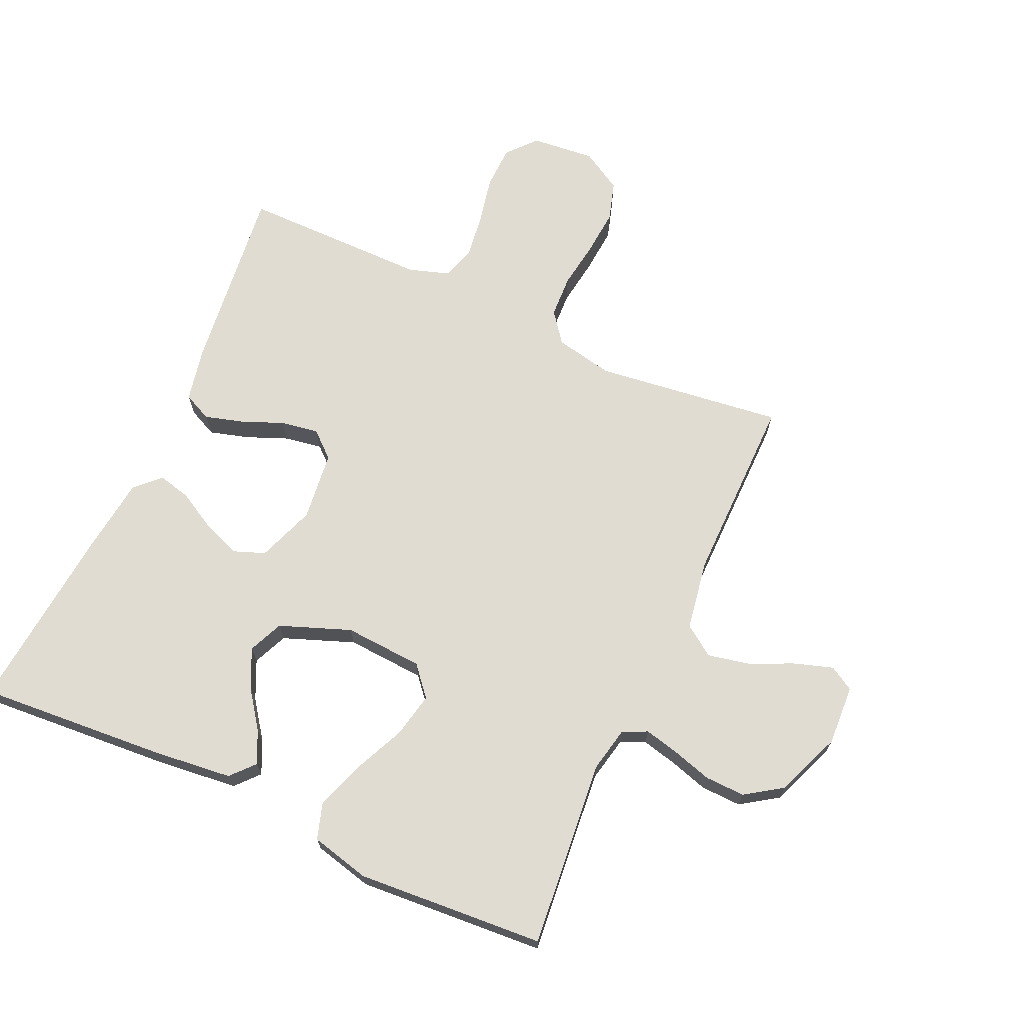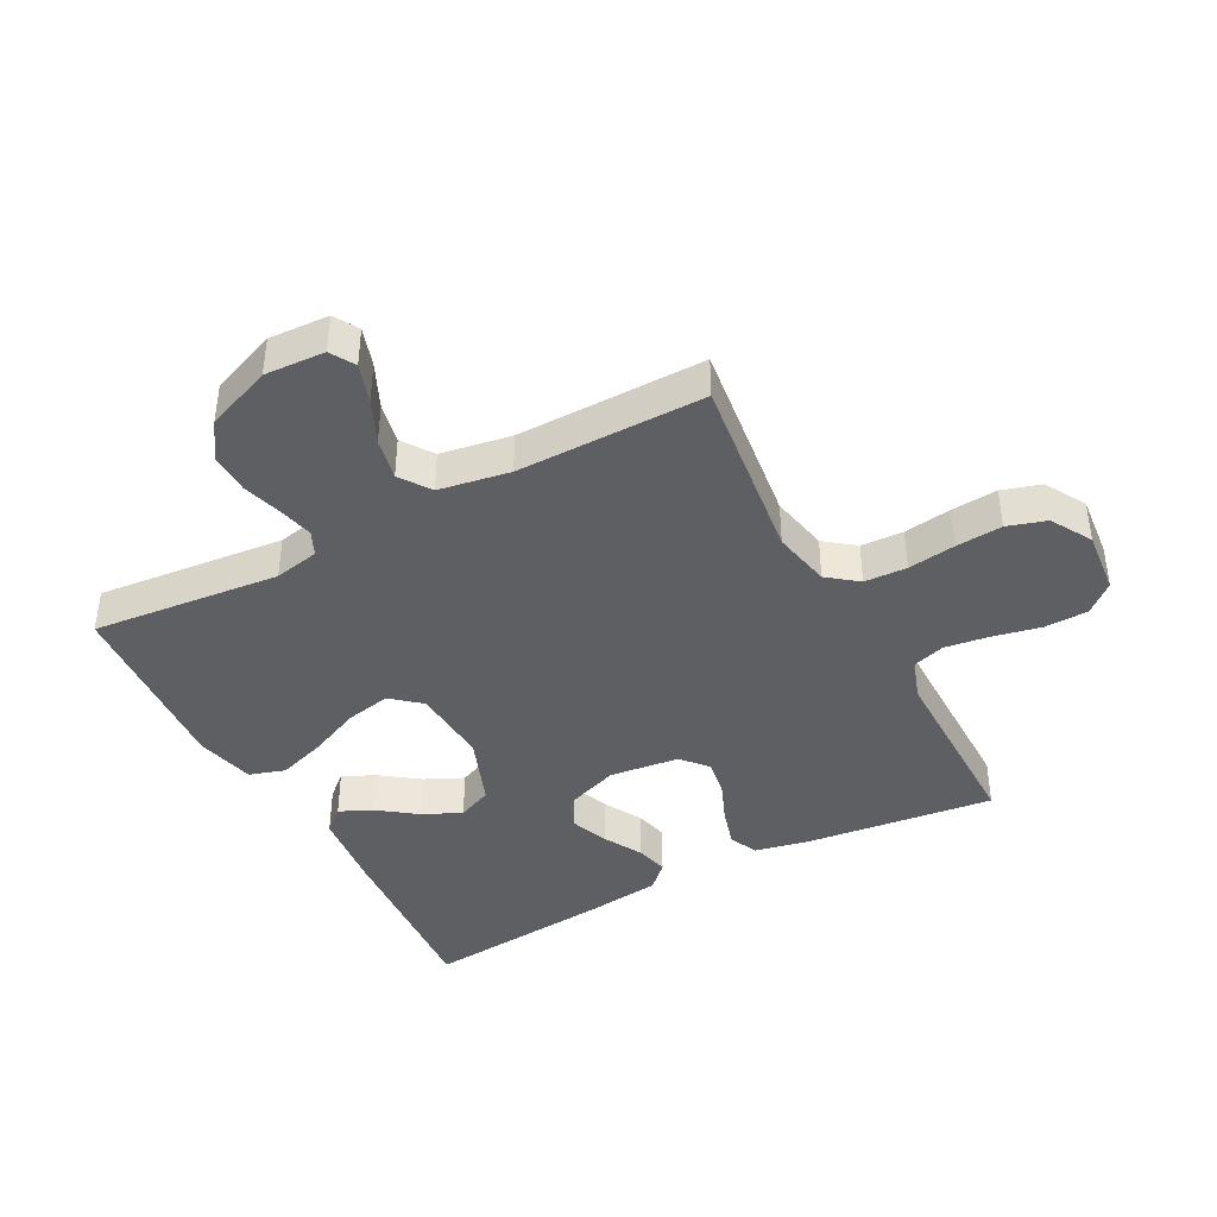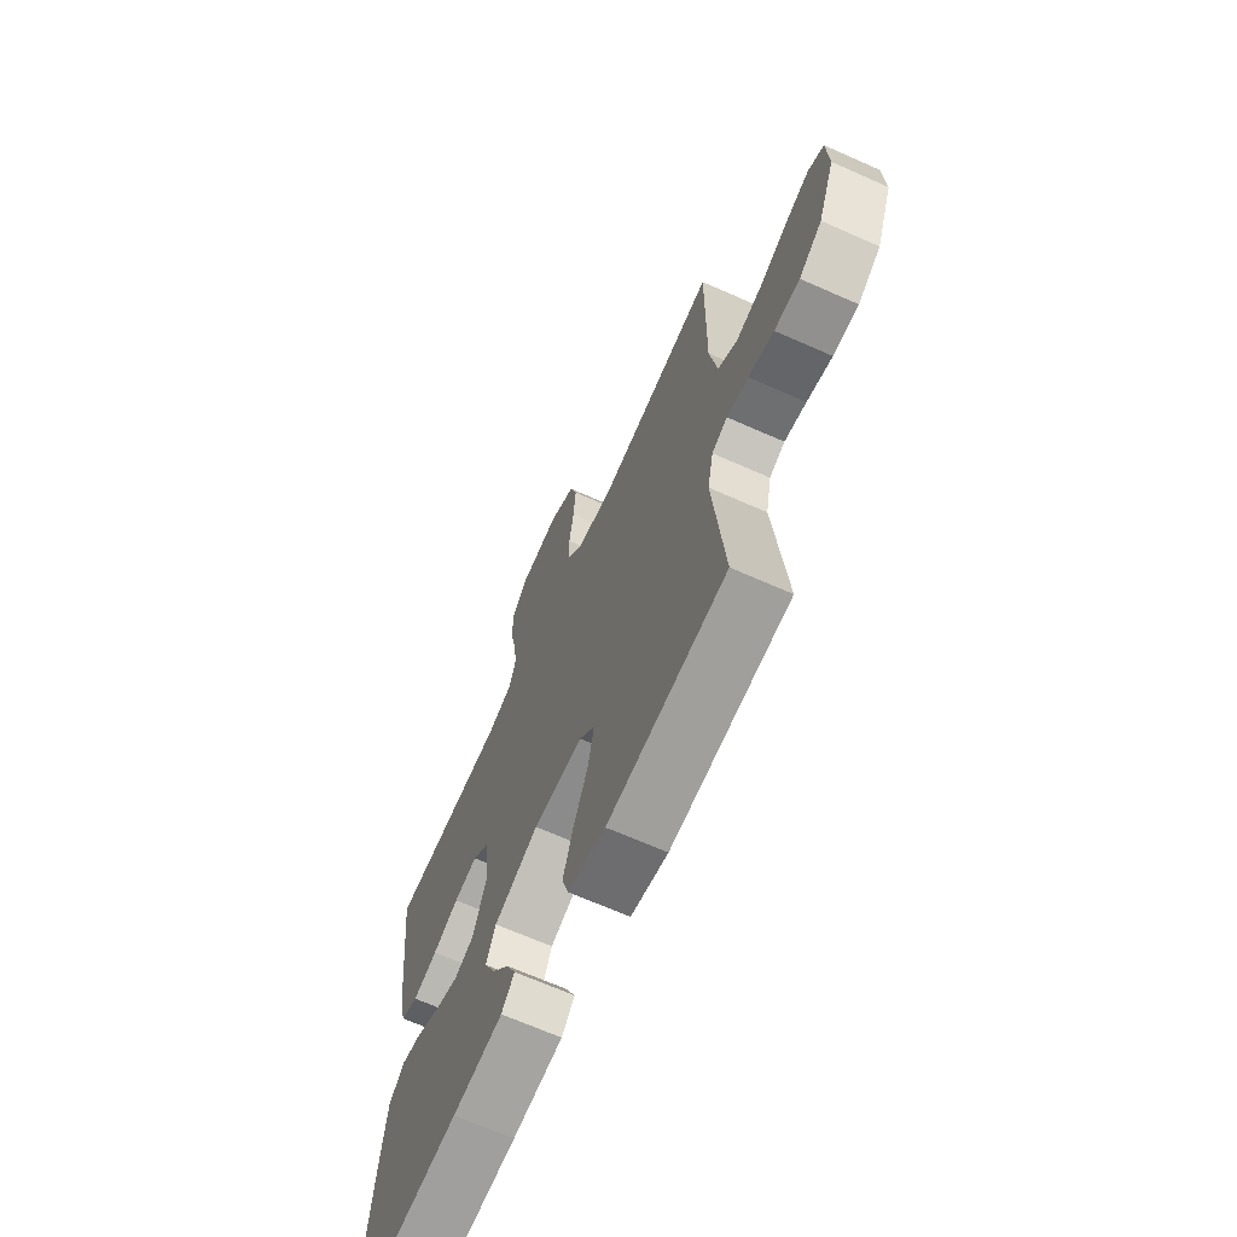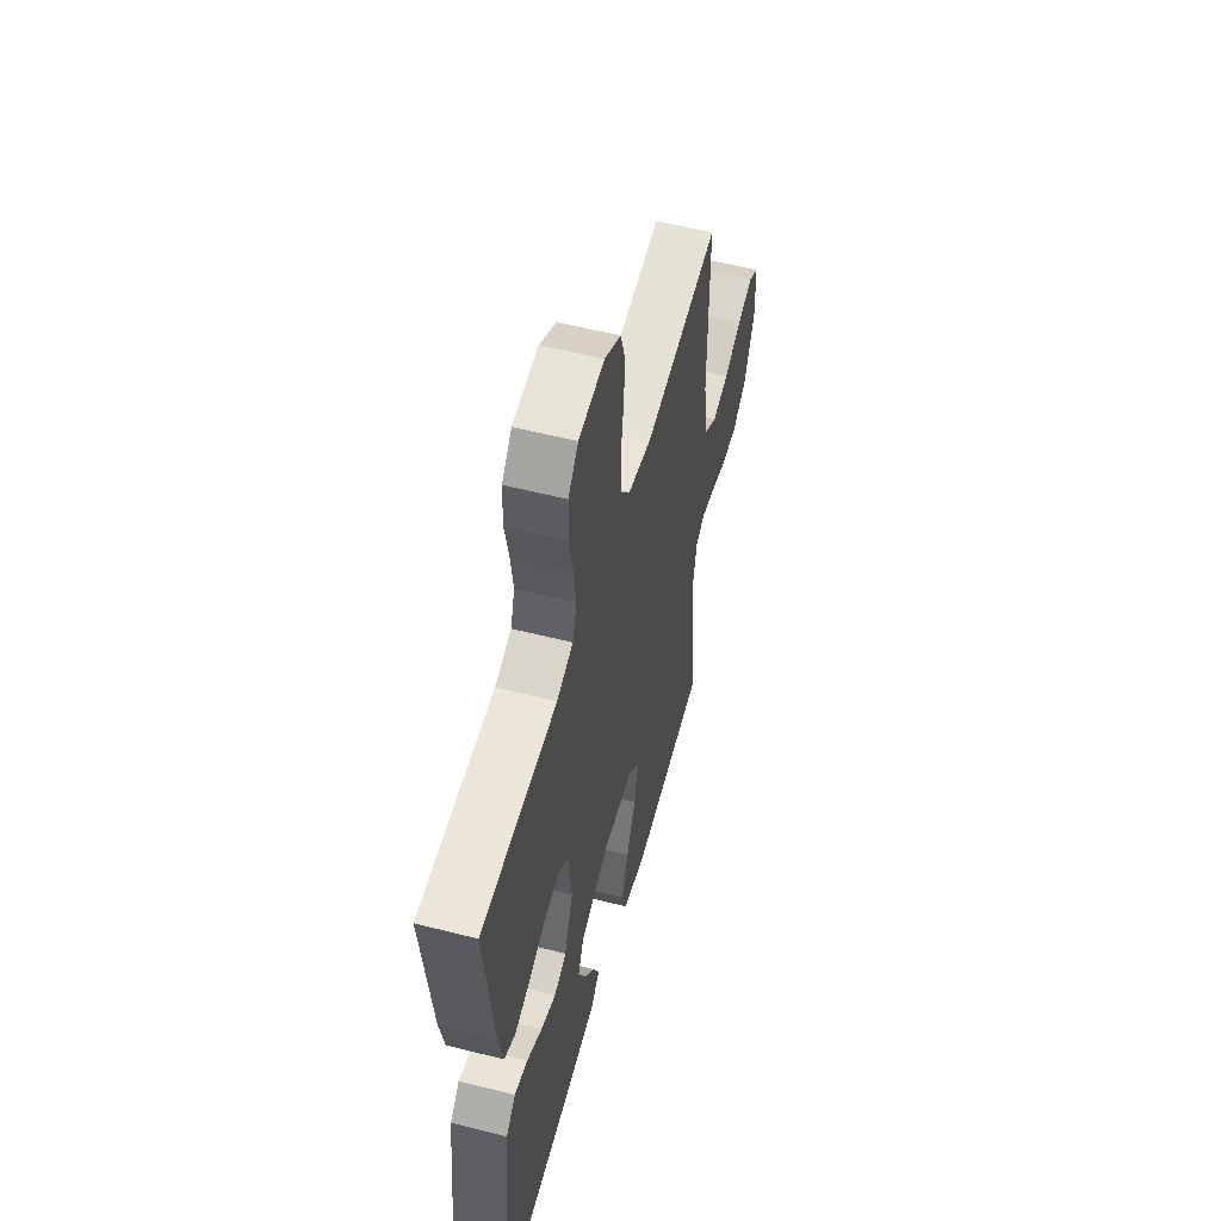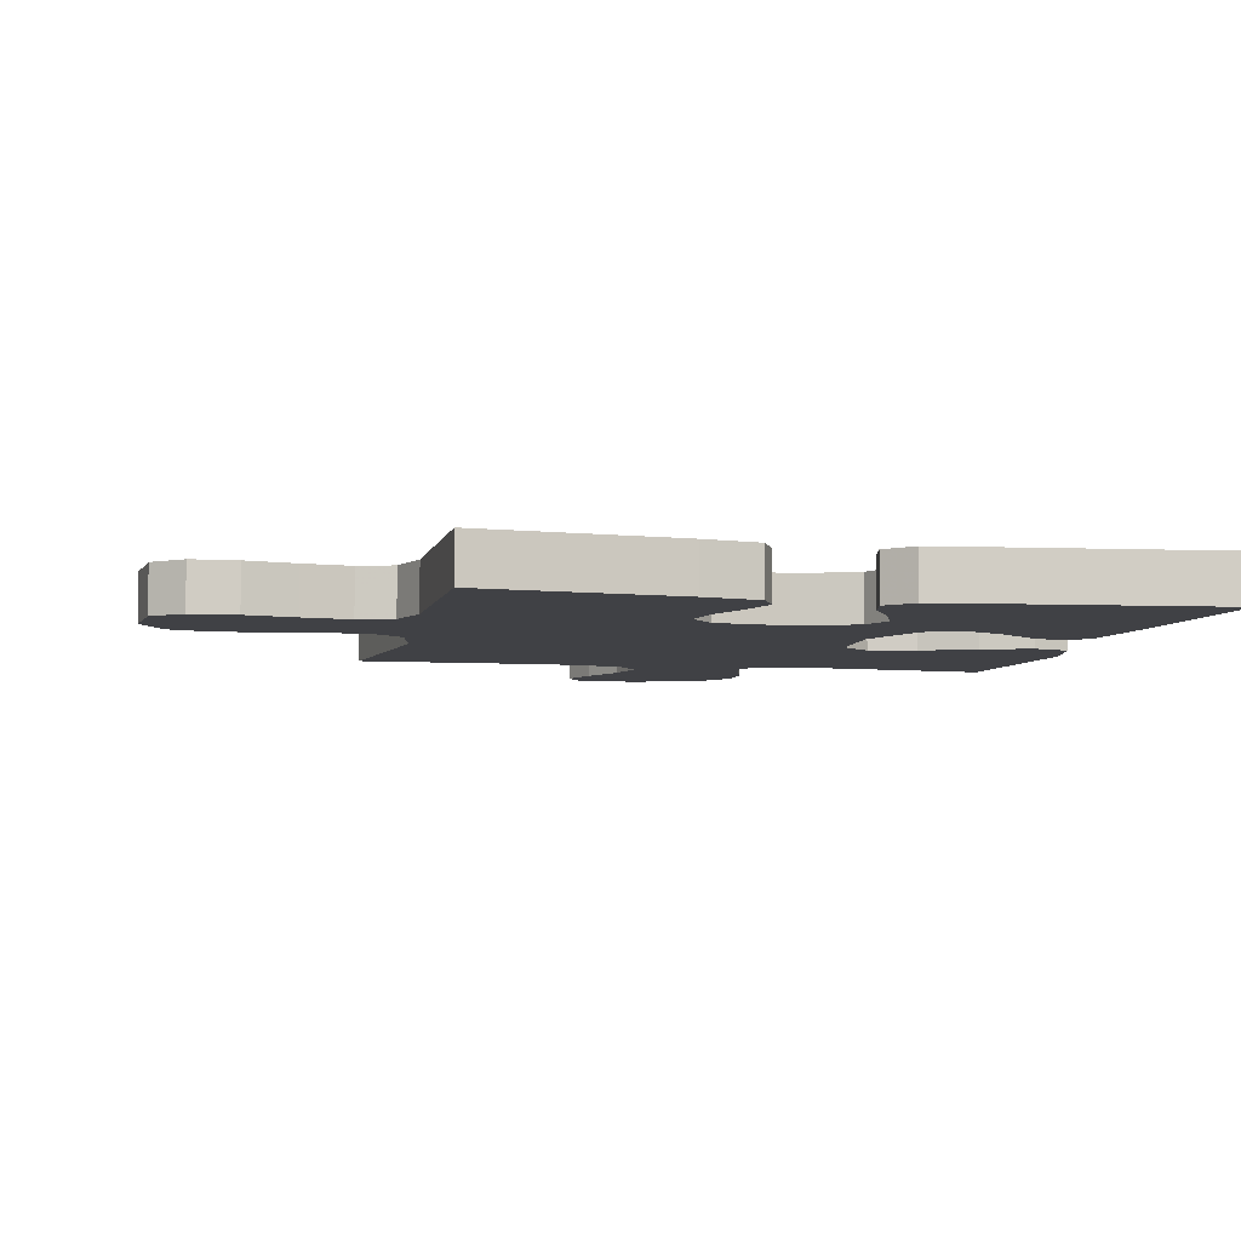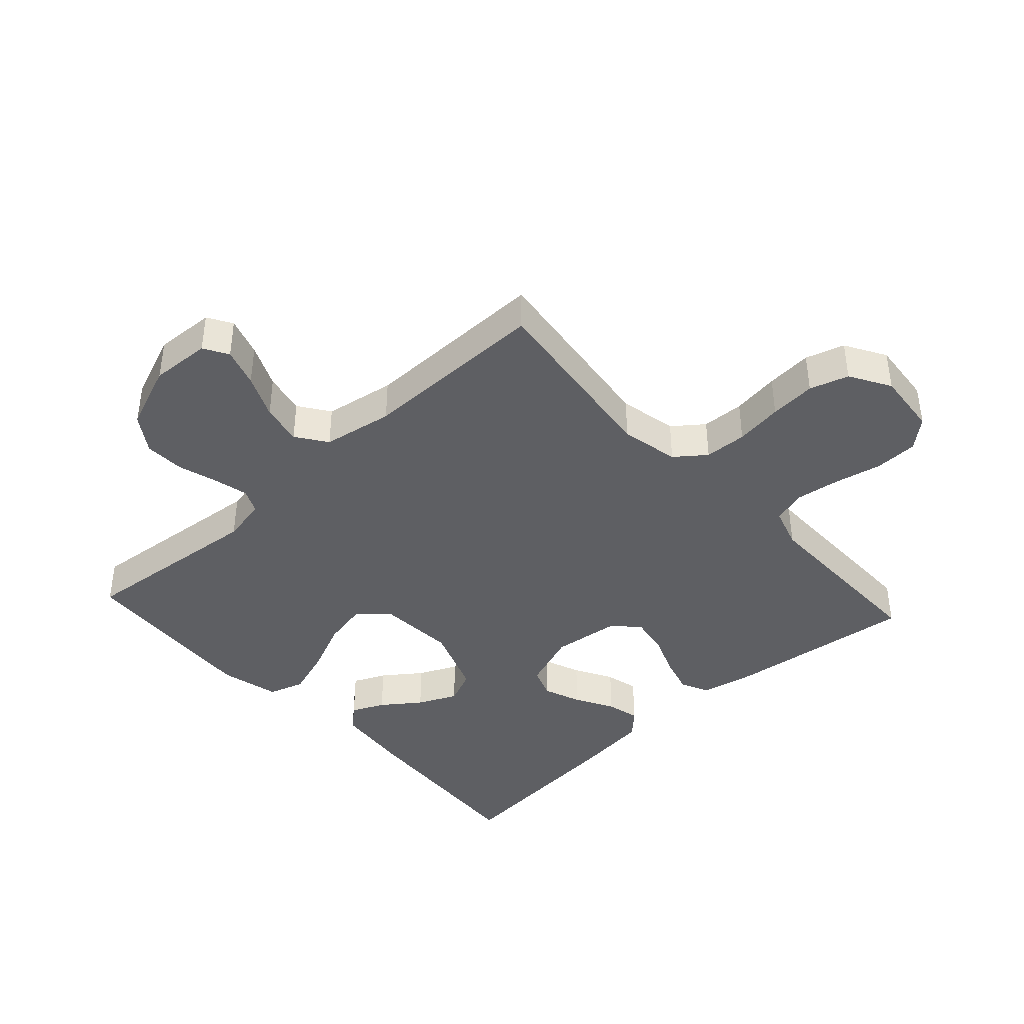
<metadata>
{"format":"obj","ext":"obj","renderer":"f3d","projection":"perspective","resolution":1024,"background":"white","views":[{"elev":69.2,"azim":-155.6,"up":"+Y"},{"elev":-41.3,"azim":-62.0,"up":"+Y"},{"elev":-67.4,"azim":-114.0,"up":"+Z"},{"elev":55.5,"azim":105.0,"up":"+Z"},{"elev":-5.9,"azim":77.9,"up":"+Y"},{"elev":-40.9,"azim":-47.5,"up":"+Y"}]}
</metadata>
<code>
v 0.5 0.07 0.5
v 0.465 0.07 0.2
v 0.447 0.07 0.113
v 0.402 0.07 0.092
v 0.34 0.07 0.11
v 0.274 0.07 0.137
v 0.214 0.07 0.147
v 0.173 0.07 0.111
v 0.16 0.07 0
v 0.194 0.07 -0.092
v 0.244 0.07 -0.111
v 0.304 0.07 -0.088
v 0.365 0.07 -0.054
v 0.418 0.07 -0.041
v 0.456 0.07 -0.079
v 0.471 0.07 -0.2
v 0.5 0.07 -0.5
v 0.2 0.07 -0.478
v 0.073 0.07 -0.464
v 0.04 0.07 -0.427
v 0.064 0.07 -0.375
v 0.108 0.07 -0.315
v 0.137 0.07 -0.253
v 0.113 0.07 -0.198
v 0 0.07 -0.155
v -0.126 0.07 -0.163
v -0.166 0.07 -0.21
v -0.151 0.07 -0.282
v -0.114 0.07 -0.364
v -0.088 0.07 -0.441
v -0.106 0.07 -0.498
v -0.2 0.07 -0.521
v -0.5 0.07 -0.5
v -0.471 0.07 -0.2
v -0.486 0.07 -0.128
v -0.525 0.07 -0.11
v -0.58 0.07 -0.123
v -0.644 0.07 -0.142
v -0.708 0.07 -0.144
v -0.766 0.07 -0.105
v -0.808 0.07 0
v -0.803 0.07 0.096
v -0.764 0.07 0.119
v -0.702 0.07 0.099
v -0.632 0.07 0.067
v -0.566 0.07 0.053
v -0.517 0.07 0.087
v -0.498 0.07 0.2
v -0.5 0.07 0.5
v -0.2 0.07 0.462
v -0.107 0.07 0.481
v -0.07 0.07 0.529
v -0.067 0.07 0.597
v -0.078 0.07 0.673
v -0.084 0.07 0.747
v -0.065 0.07 0.809
v 0 0.07 0.847
v 0.102 0.07 0.837
v 0.142 0.07 0.791
v 0.144 0.07 0.722
v 0.128 0.07 0.646
v 0.118 0.07 0.574
v 0.135 0.07 0.521
v 0.2 0.07 0.5
v 0.5 0 0.5
v 0.465 0 0.2
v 0.447 0 0.113
v 0.402 0 0.092
v 0.34 0 0.11
v 0.274 0 0.137
v 0.214 0 0.147
v 0.173 0 0.111
v 0.16 0 0
v 0.194 0 -0.092
v 0.244 0 -0.111
v 0.304 0 -0.088
v 0.365 0 -0.054
v 0.418 0 -0.041
v 0.456 0 -0.079
v 0.471 0 -0.2
v 0.5 0 -0.5
v 0.2 0 -0.478
v 0.073 0 -0.464
v 0.04 0 -0.427
v 0.064 0 -0.375
v 0.108 0 -0.315
v 0.137 0 -0.253
v 0.113 0 -0.198
v 0 0 -0.155
v -0.126 0 -0.163
v -0.166 0 -0.21
v -0.151 0 -0.282
v -0.114 0 -0.364
v -0.088 0 -0.441
v -0.106 0 -0.498
v -0.2 0 -0.521
v -0.5 0 -0.5
v -0.471 0 -0.2
v -0.486 0 -0.128
v -0.525 0 -0.11
v -0.58 0 -0.123
v -0.644 0 -0.142
v -0.708 0 -0.144
v -0.766 0 -0.105
v -0.808 0 0
v -0.803 0 0.096
v -0.764 0 0.119
v -0.702 0 0.099
v -0.632 0 0.067
v -0.566 0 0.053
v -0.517 0 0.087
v -0.498 0 0.2
v -0.5 0 0.5
v -0.2 0 0.462
v -0.107 0 0.481
v -0.07 0 0.529
v -0.067 0 0.597
v -0.078 0 0.673
v -0.084 0 0.747
v -0.065 0 0.809
v 0 0 0.847
v 0.102 0 0.837
v 0.142 0 0.791
v 0.144 0 0.722
v 0.128 0 0.646
v 0.118 0 0.574
v 0.135 0 0.521
v 0.2 0 0.5
f 58 59 60 61
f 58 61 62
f 57 58 62
f 56 57 62 63
f 53 54 55 56
f 48 49 50
f 47 48 50 51
f 42 43 44 45
f 42 45 46
f 41 42 46
f 40 41 46
f 37 38 39 40
f 36 37 40 46
f 35 36 46 47
f 31 32 33 34
f 28 29 30 31
f 27 28 31 34
f 26 27 34 35
f 19 20 21 22
f 19 22 23
f 18 19 23
f 17 18 23
f 16 17 23 24
f 12 13 14 15
f 11 12 15 16
f 10 11 16 24
f 3 4 5 6
f 3 6 7
f 64 1 2 3
f 63 64 3 7
f 53 56 63 7
f 26 35 47 51
f 25 26 51 52
f 9 10 24 25
f 8 9 25 52
f 7 8 52 53
f 125 124 123 122
f 126 125 122
f 126 122 121
f 127 126 121 120
f 120 119 118 117
f 114 113 112
f 115 114 112 111
f 109 108 107 106
f 110 109 106
f 110 106 105
f 110 105 104
f 104 103 102 101
f 110 104 101 100
f 111 110 100 99
f 98 97 96 95
f 95 94 93 92
f 98 95 92 91
f 99 98 91 90
f 86 85 84 83
f 87 86 83
f 87 83 82
f 87 82 81
f 88 87 81 80
f 79 78 77 76
f 80 79 76 75
f 88 80 75 74
f 70 69 68 67
f 71 70 67
f 67 66 65 128
f 71 67 128 127
f 71 127 120 117
f 115 111 99 90
f 116 115 90 89
f 89 88 74 73
f 116 89 73 72
f 117 116 72 71
f 1 65 66 2
f 2 66 67 3
f 3 67 68 4
f 4 68 69 5
f 5 69 70 6
f 6 70 71 7
f 7 71 72 8
f 8 72 73 9
f 9 73 74 10
f 10 74 75 11
f 11 75 76 12
f 12 76 77 13
f 13 77 78 14
f 14 78 79 15
f 15 79 80 16
f 16 80 81 17
f 17 81 82 18
f 18 82 83 19
f 19 83 84 20
f 20 84 85 21
f 21 85 86 22
f 22 86 87 23
f 23 87 88 24
f 24 88 89 25
f 25 89 90 26
f 26 90 91 27
f 27 91 92 28
f 28 92 93 29
f 29 93 94 30
f 30 94 95 31
f 31 95 96 32
f 32 96 97 33
f 33 97 98 34
f 34 98 99 35
f 35 99 100 36
f 36 100 101 37
f 37 101 102 38
f 38 102 103 39
f 39 103 104 40
f 40 104 105 41
f 41 105 106 42
f 42 106 107 43
f 43 107 108 44
f 44 108 109 45
f 45 109 110 46
f 46 110 111 47
f 47 111 112 48
f 48 112 113 49
f 49 113 114 50
f 50 114 115 51
f 51 115 116 52
f 52 116 117 53
f 53 117 118 54
f 54 118 119 55
f 55 119 120 56
f 56 120 121 57
f 57 121 122 58
f 58 122 123 59
f 59 123 124 60
f 60 124 125 61
f 61 125 126 62
f 62 126 127 63
f 63 127 128 64
f 64 128 65 1

</code>
